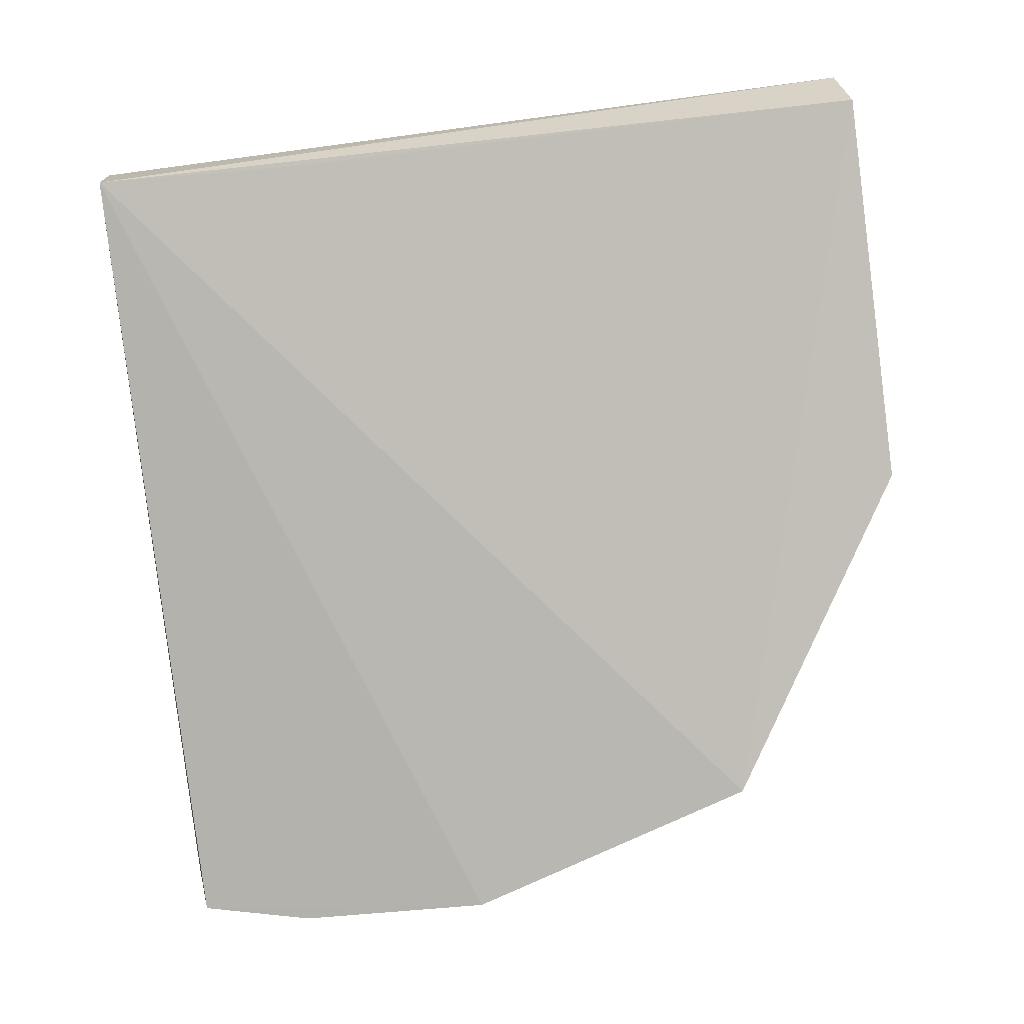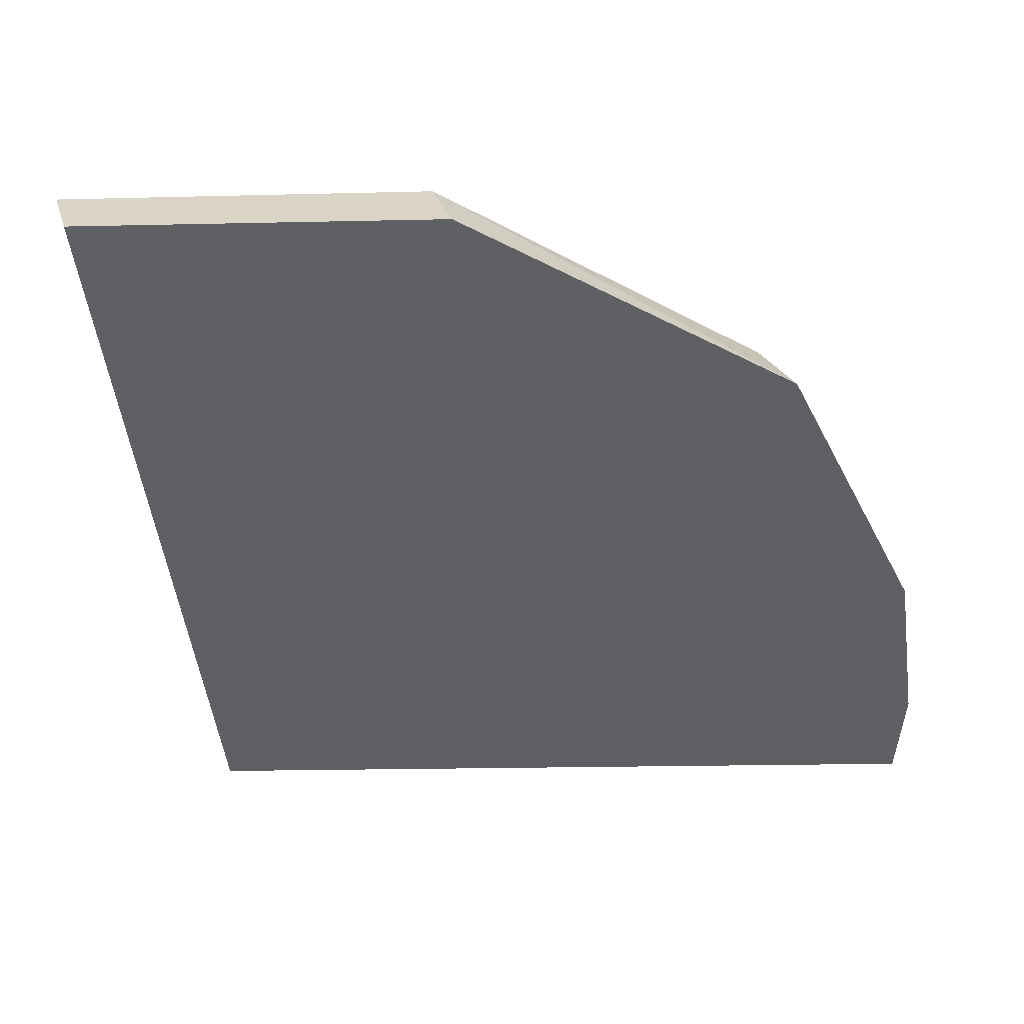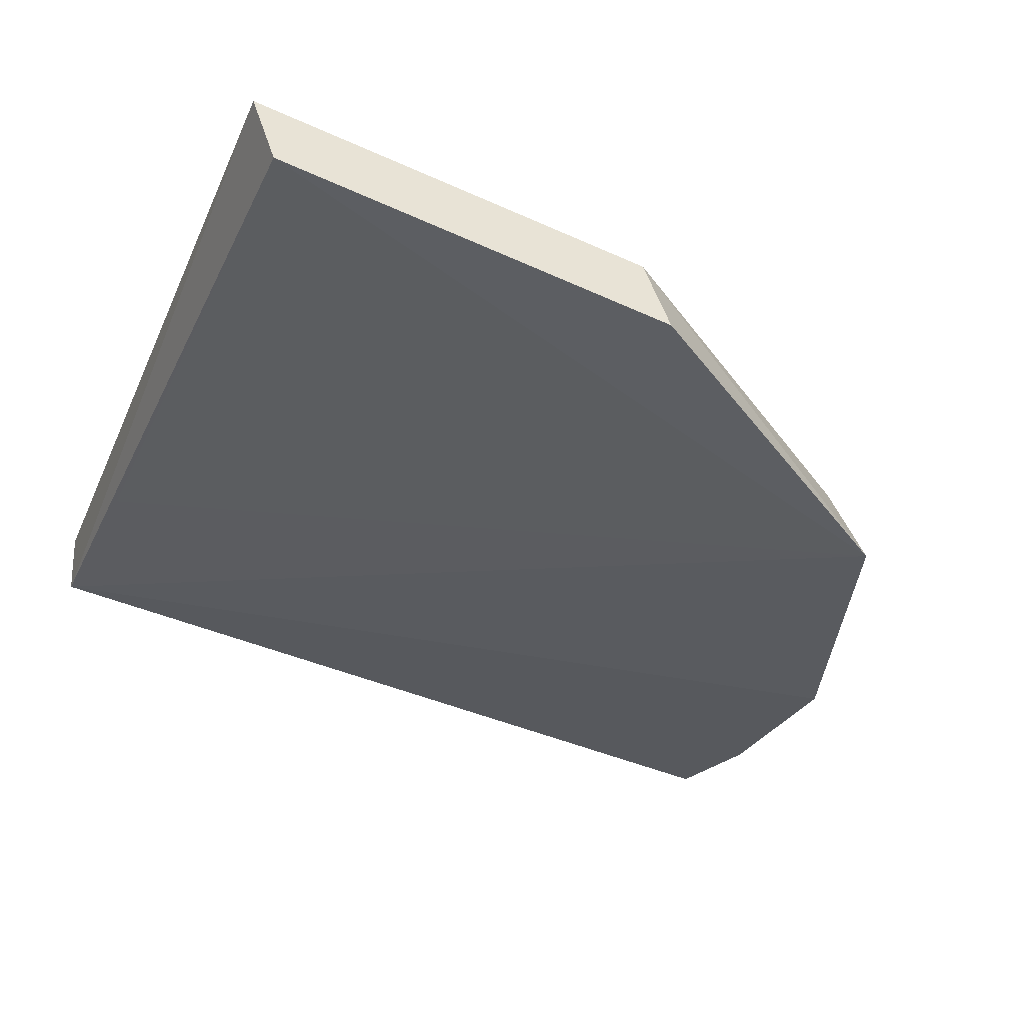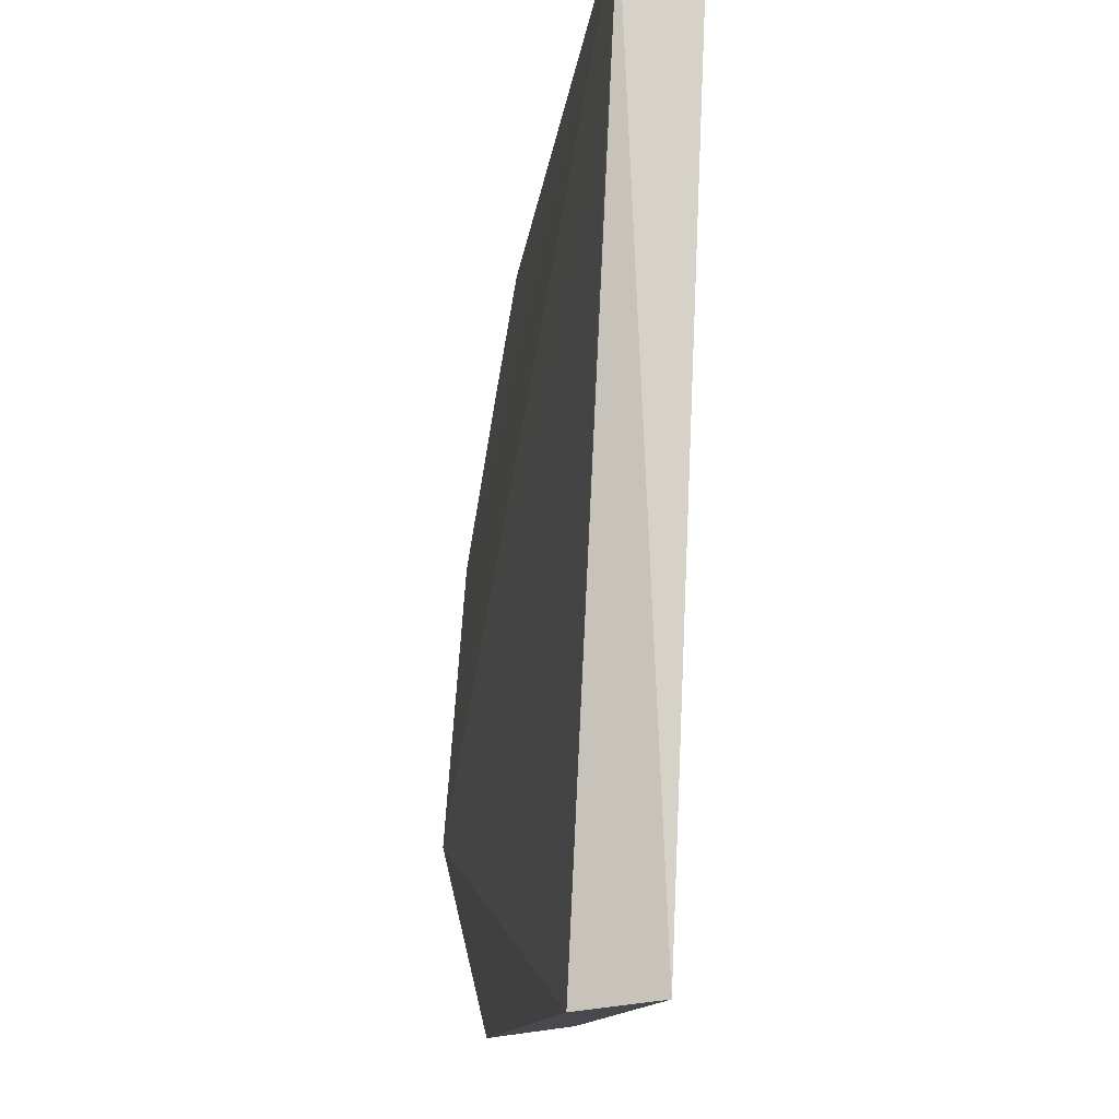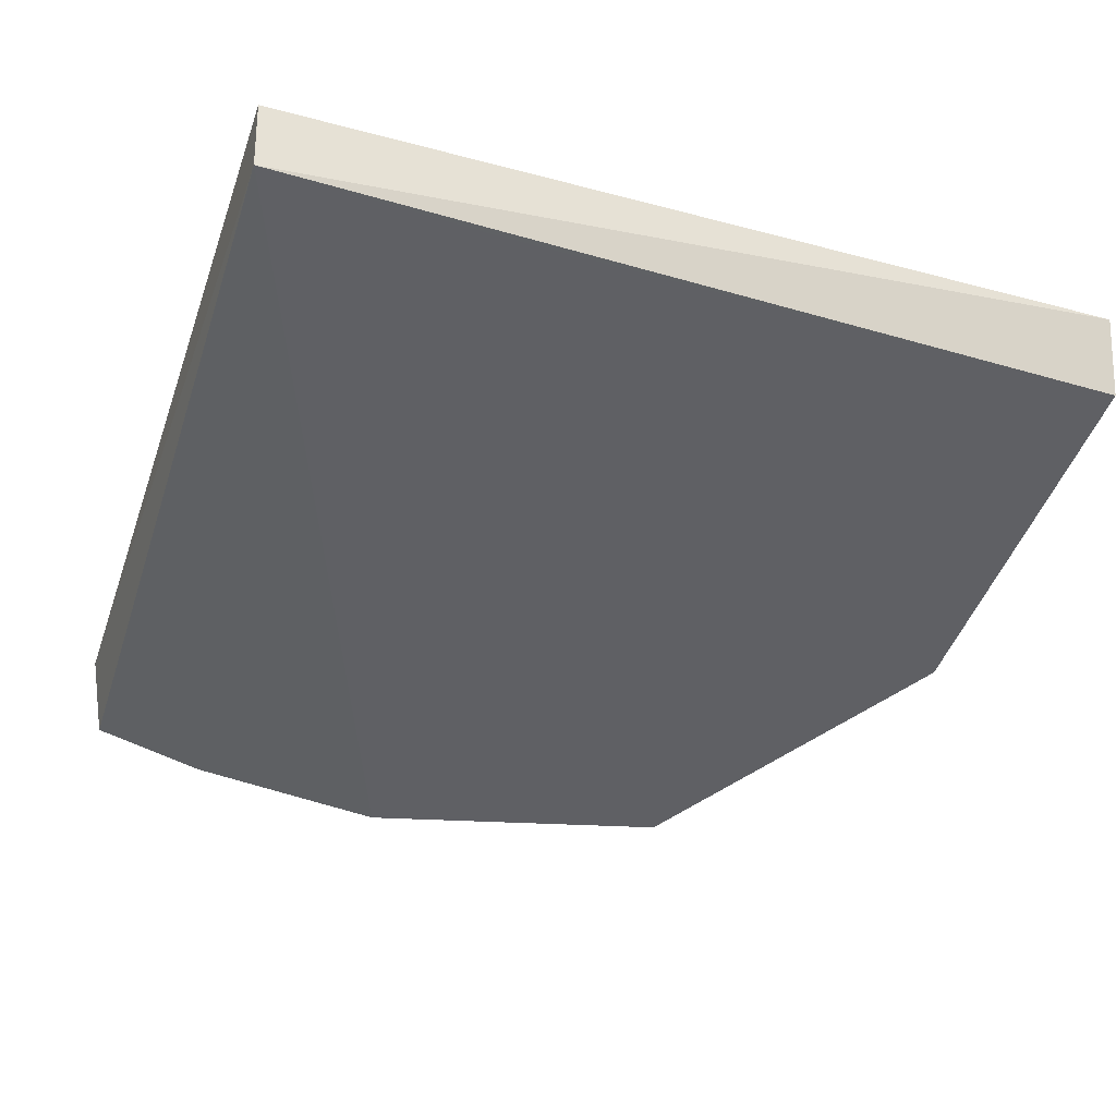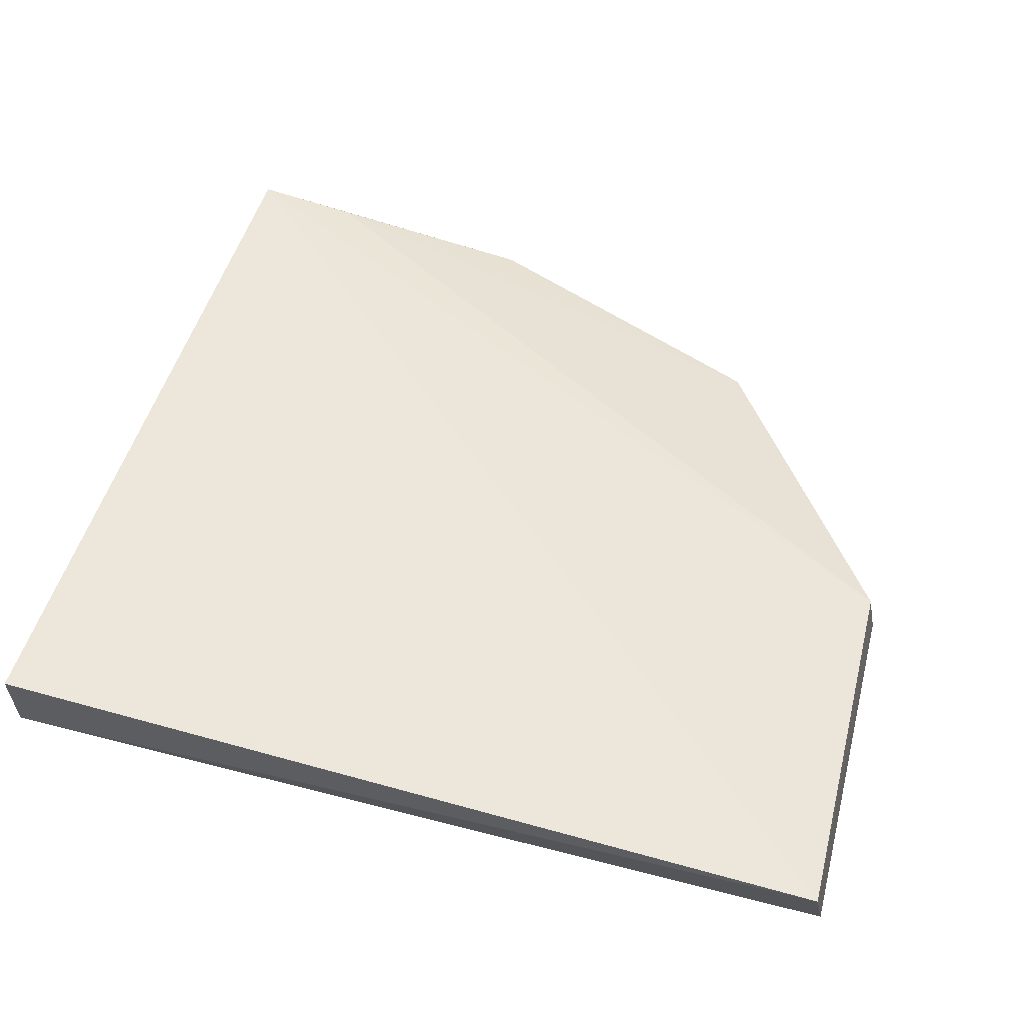
<metadata>
{"format":"obj","ext":"obj","renderer":"f3d","projection":"perspective","resolution":1024,"background":"white","views":[{"elev":-76.7,"azim":-82.8,"up":"+Z"},{"elev":-51.8,"azim":7.6,"up":"+Z"},{"elev":-36.0,"azim":-21.9,"up":"+Z"},{"elev":-13.2,"azim":-89.5,"up":"+Y"},{"elev":-34.6,"azim":-107.8,"up":"+Z"},{"elev":53.3,"azim":-75.0,"up":"+Z"}]}
</metadata>
<code>
v -0.3589 0.1299 0.01722
v -0.293 0.2028 0.0003716
v -0.2976 0.2518 0.01869
v -0.4168 0.2501 0.03242
v -0.4146 0.1281 0.01643
v -0.4164 0.2498 0.02232
v -0.4179 0.1292 0.02719
v -0.313 0.16 0.009597
v -0.2949 0.2496 0.007918
v -0.3084 0.1583 -0.00203
v -0.3556 0.1286 0.006123
v -0.297 0.2057 0.01198
v -0.2922 0.2323 0.004908
v -0.4151 0.2189 0.02066
v -0.2979 0.2368 0.01702
f 6 4 3
f 7 1 3
f 7 3 4
f 7 6 5
f 7 4 6
f 9 6 3
f 9 2 6
f 10 6 2
f 10 8 1
f 11 7 5
f 11 1 7
f 11 10 1
f 11 5 10
f 12 10 2
f 12 8 10
f 13 9 3
f 13 2 9
f 13 12 2
f 13 3 12
f 14 10 5
f 14 5 6
f 14 6 10
f 15 12 3
f 15 3 1
f 15 1 8
f 15 8 12

</code>
